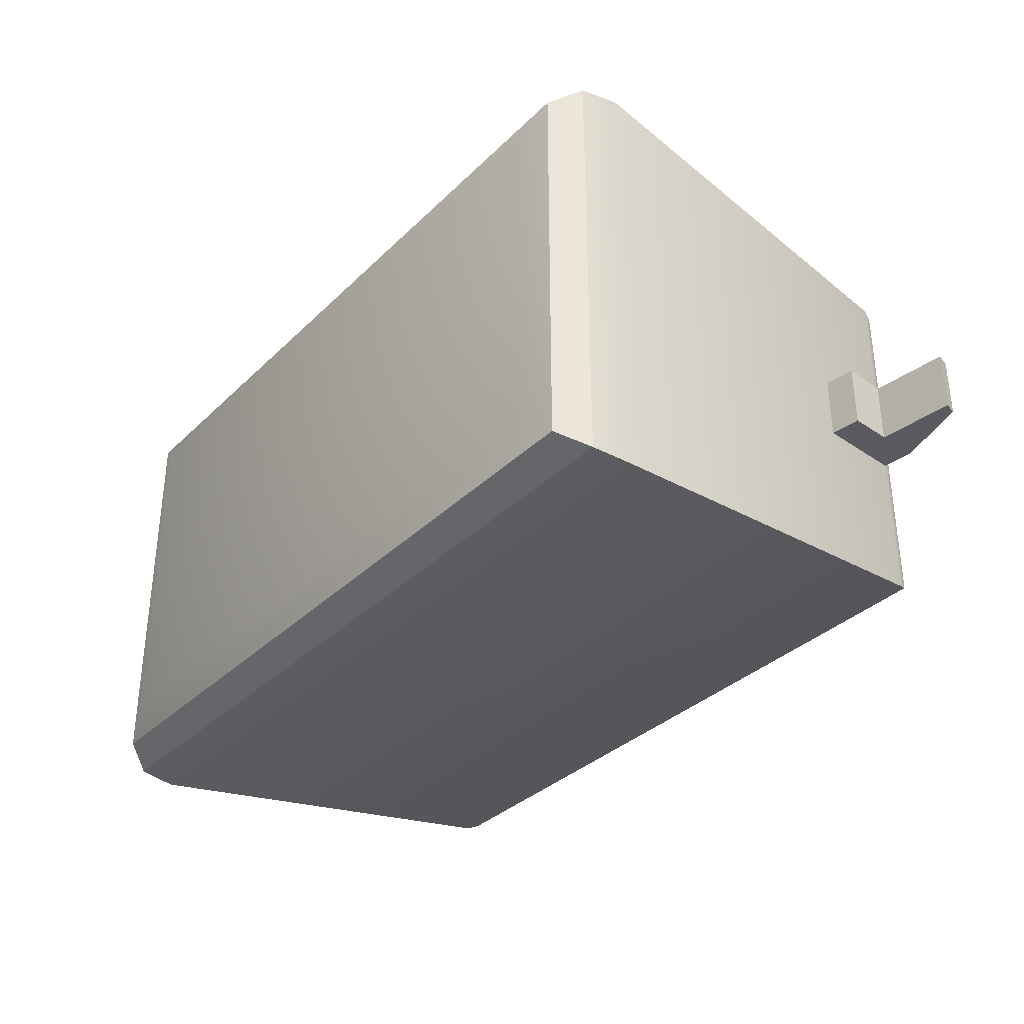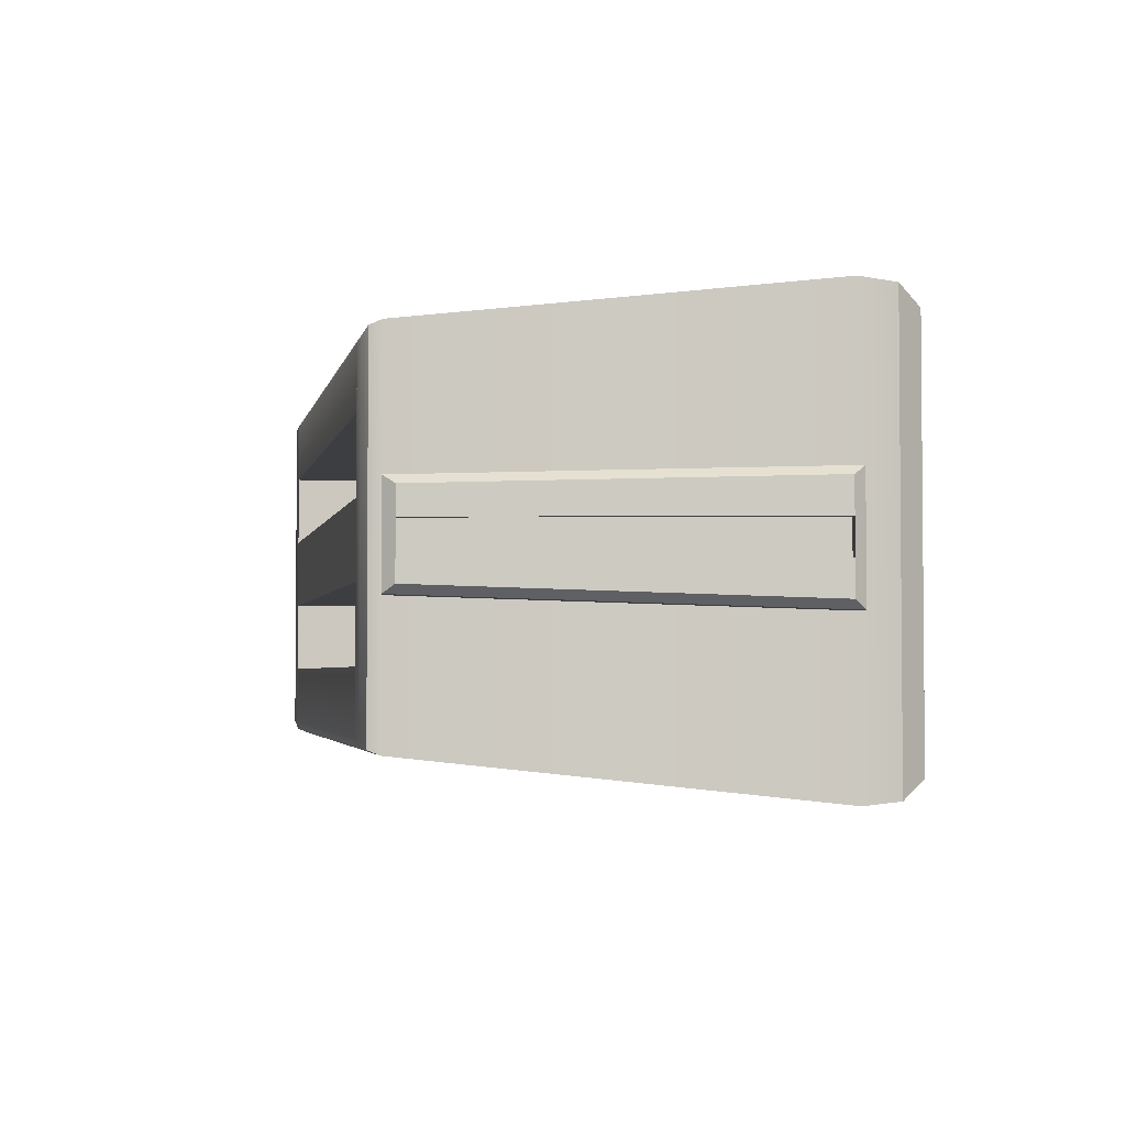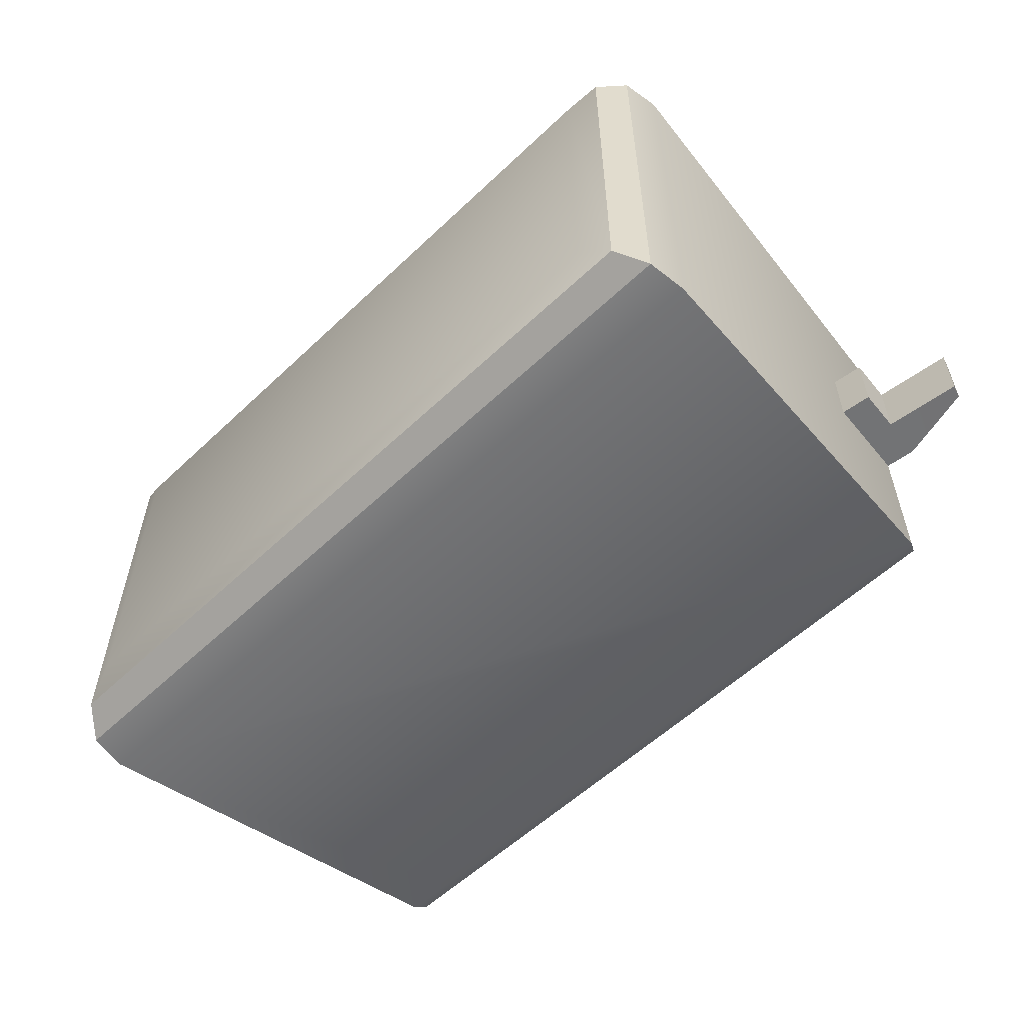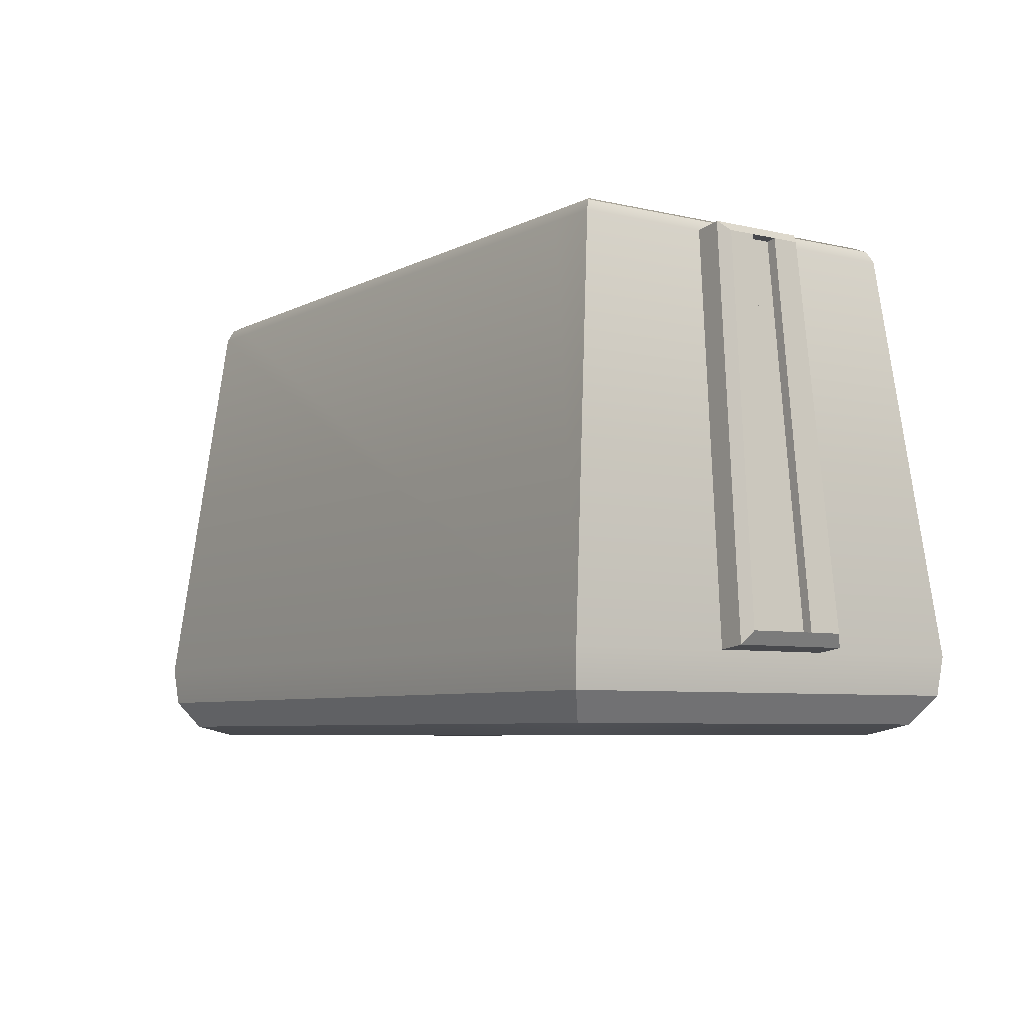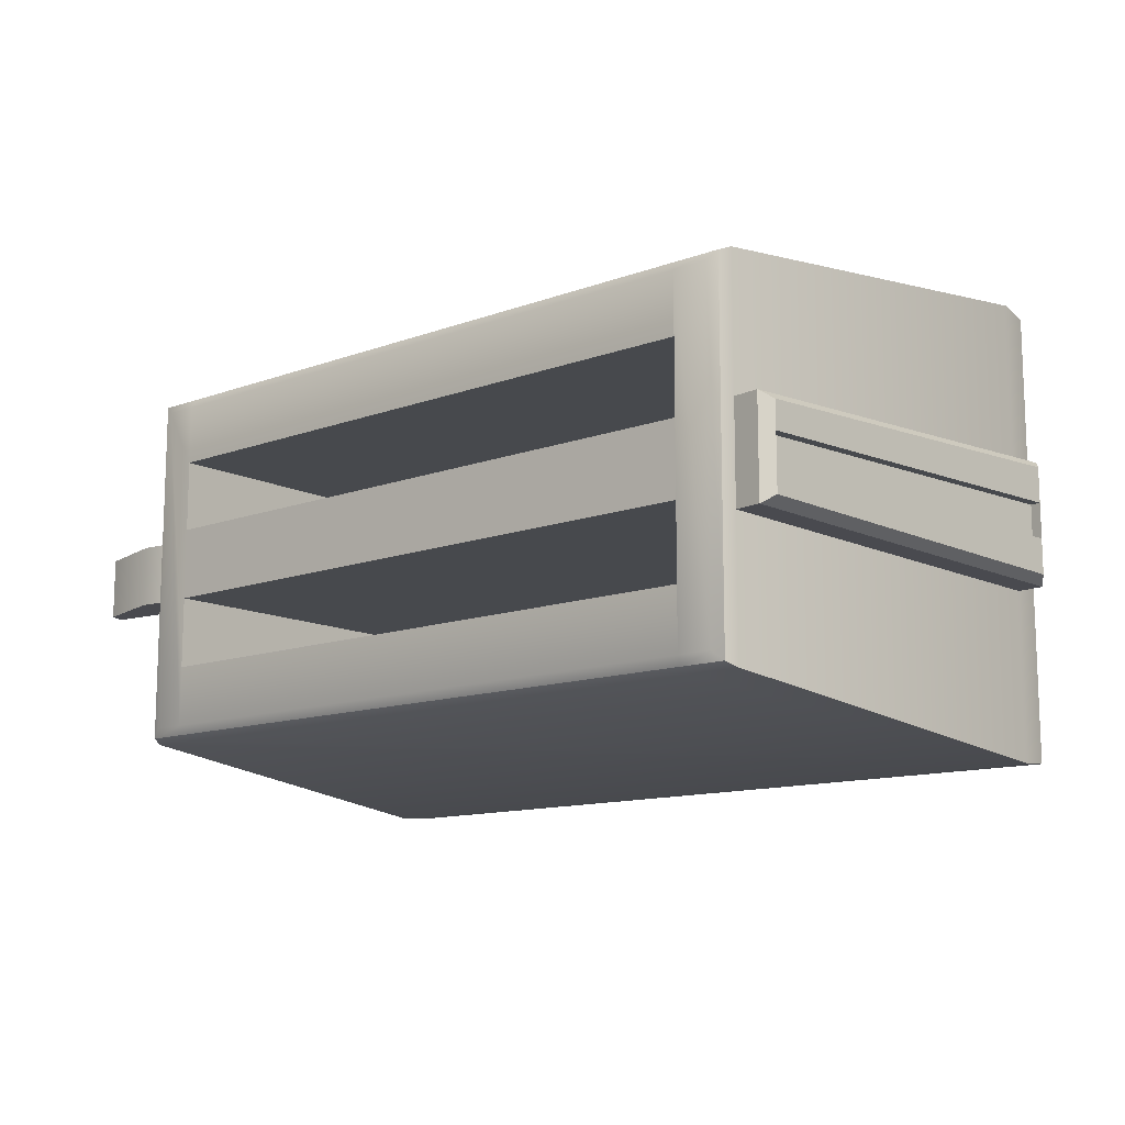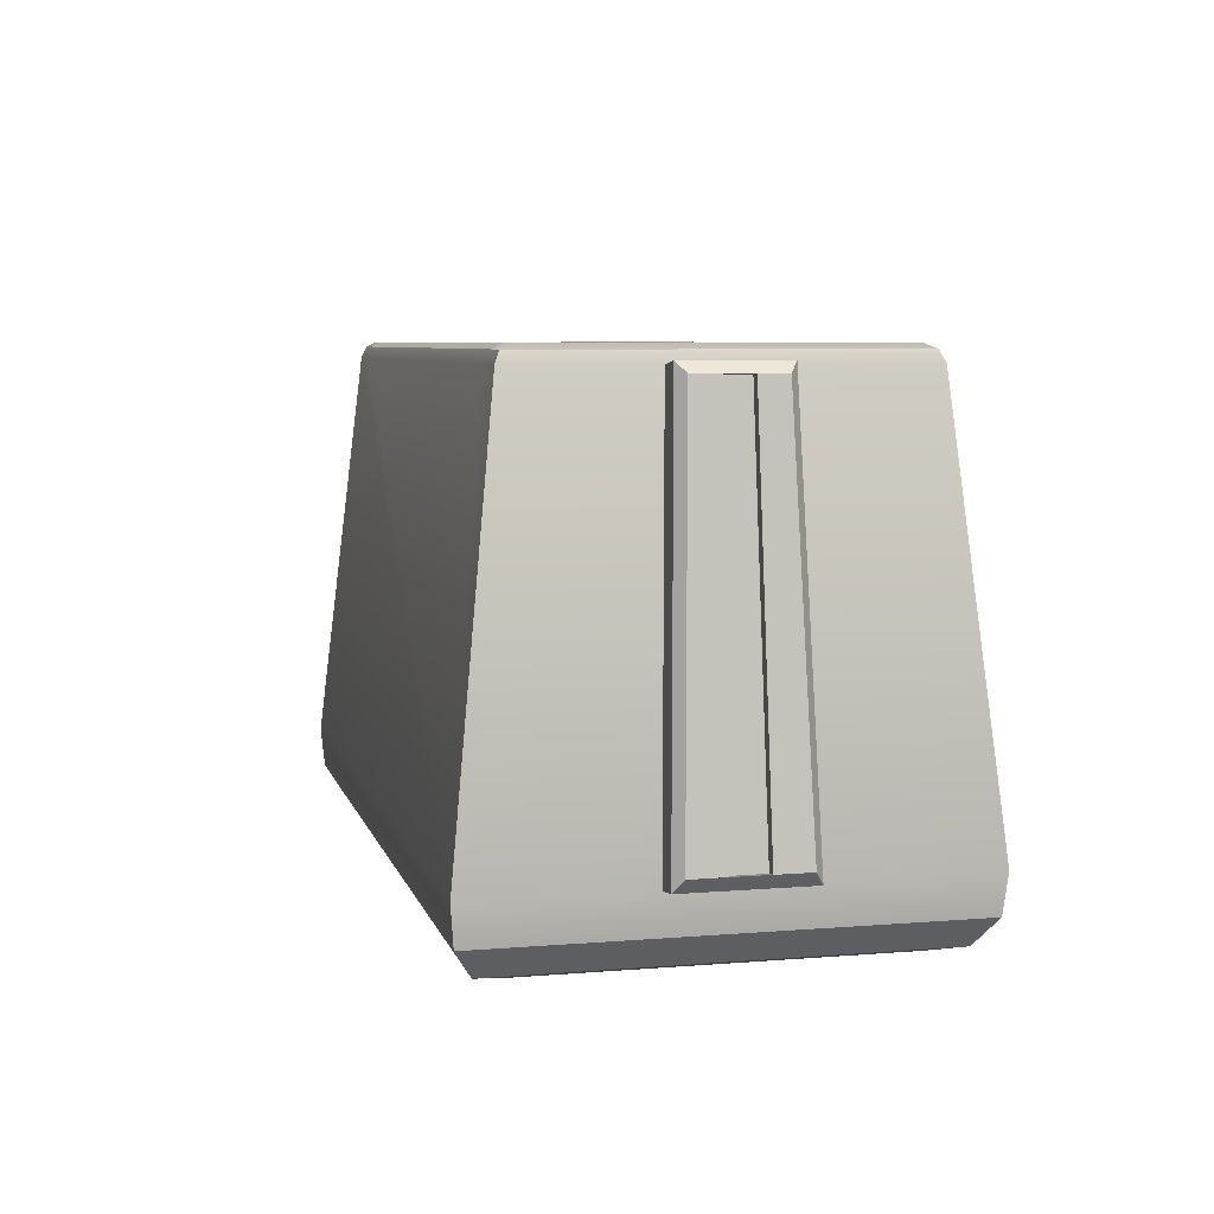
<metadata>
{"format":"obj","ext":"obj","renderer":"f3d","projection":"perspective","resolution":1024,"background":"white","views":[{"elev":-34.0,"azim":52.1,"up":"+Z"},{"elev":-3.0,"azim":-101.4,"up":"+Z"},{"elev":-56.6,"azim":44.6,"up":"+Z"},{"elev":-6.5,"azim":-124.4,"up":"+Y"},{"elev":-12.4,"azim":-139.4,"up":"+Z"},{"elev":6.5,"azim":-103.7,"up":"+Y"}]}
</metadata>
<code>
o kitchen.019
v -0.8749 -0.5624 -0.1391
v -0.8749 -0.5624 0.1391
v -0.7828 0.3583 -0.1121
v -0.7828 0.3583 0.1121
v -0.9352 -0.5543 0.1391
v -0.9552 -0.5251 0.1192
v -0.9552 -0.5251 -0.1192
v -0.9352 -0.5543 -0.1391
v -0.8431 0.3663 -0.1121
v -0.8683 0.3432 -0.09369
v -0.8683 0.3432 0.09369
v -0.8431 0.3663 0.1121
v -0.9552 -0.5251 0.03973
v -0.9552 -0.5251 -0.03973
v -0.8683 0.3432 -0.03123
v -0.8683 0.3432 0.03123
v -0.9317 -0.5283 0.03973
v -0.8448 0.3401 0.03123
v -0.8448 0.3401 -0.03123
v -0.9317 -0.5283 -0.03973
v 0.7925 0.3959 -0.2474
v 0.7925 0.3959 -0.08246
v 0.7925 0.3959 0.08246
v 0.7925 0.3959 0.2474
v -0.6683 0.3959 -0.2474
v -0.6683 0.3959 -0.08246
v -0.6683 0.3959 0.08246
v -0.6683 0.3959 0.2474
v 0.7925 -0.4465 -0.2474
v 0.7925 -0.4465 -0.08246
v 0.7925 -0.4465 0.08246
v 0.7925 -0.4465 0.2474
v -0.6683 -0.4465 -0.2474
v -0.6683 -0.4465 -0.08246
v -0.6683 -0.4465 0.08246
v -0.6683 -0.4465 0.2474
v -0.7381 -0.7393 -0.4065
v -0.8749 -0.5624 -0.5169
v -0.813 -0.7156 -0.4688
v -0.863 -0.6509 -0.5092
v 0.8623 -0.7393 -0.4065
v 0.9991 -0.5624 -0.5169
v 0.9372 -0.7156 -0.4688
v 0.9873 -0.6509 -0.5092
v -0.7381 -0.7393 0.4065
v -0.8749 -0.5624 0.5169
v -0.813 -0.7156 0.4688
v -0.863 -0.6509 0.5092
v 0.8623 -0.7393 0.4065
v 0.9991 -0.5624 0.5169
v 0.9372 -0.7156 0.4688
v 0.9873 -0.6509 0.5092
v -0.7461 0.3959 -0.3847
v -0.7828 0.3583 -0.4164
v -0.7705 0.3848 -0.4054
v 0.8704 0.3959 -0.3847
v 0.907 0.3583 -0.4164
v 0.8947 0.3848 -0.4054
v -0.7461 0.3959 0.3847
v -0.7828 0.3583 0.4164
v -0.7705 0.3848 0.4054
v 0.8704 0.3959 0.3847
v 0.907 0.3583 0.4164
v 0.8947 0.3848 0.4054
v -0.6683 0.3959 -0.3847
v -0.6683 0.3583 -0.4164
v -0.6683 0.3849 -0.4054
v 0.7925 0.3583 -0.4164
v 0.7925 0.3959 -0.3847
v 0.7925 0.3849 -0.4054
v 0.7925 0.3959 0.3847
v 0.7925 0.3583 0.4164
v 0.7925 0.3849 0.4054
v -0.6683 0.3583 0.4164
v -0.6683 0.3959 0.3847
v -0.6683 0.3849 0.4054
v 0.9272 0.1564 -0.07472
v 0.9272 0.1564 0.07472
v 0.907 0.3583 -0.07097
v 0.907 0.3583 0.07097
v 0.9979 0.1659 -0.07472
v 0.9979 0.1659 0.07472
v 0.9777 0.3677 0.07097
v 0.9777 0.3677 -0.07097
v 0.9878 0.2668 -0.07284
v 0.9878 0.2668 0.07284
v 1.156 0.3215 0.07097
v 1.156 0.3215 -0.07097
v 1.166 0.2906 -0.07284
v 1.166 0.2906 0.07284
f 2 1 3 4
f 2 4 12 5
f 4 3 9 12
f 14 15 10 7
f 3 1 8 9
f 6 13 14 7 8 5
f 10 15 16 11 12 9
f 7 10 9 8
f 5 12 11 6
f 1 2 5 8
f 6 11 16 13
f 17 18 19 20
f 16 18 17 13
f 15 19 18 16
f 14 20 19 15
f 13 17 20 14
f 62 56 69 21 22 23 24 71
f 21 69 65 25
f 50 63 72 74 60 46
f 46 60 54 38
f 38 54 66 68 57 42
f 42 57 63 50
f 71 24 28 75
f 23 27 35 31
f 23 22 26 27
f 21 25 33 29
f 32 31 35 36
f 30 29 33 34
f 27 28 36 35
f 25 26 34 33
f 24 23 31 32
f 22 21 29 30
f 26 22 30 34
f 28 24 32 36
f 41 37 39 43
f 43 39 40 44
f 44 40 38 42
f 49 41 43 51
f 51 43 44 52
f 52 44 42 50
f 45 49 51 47
f 47 51 52 48
f 48 52 50 46
f 37 45 47 39
f 39 47 48 40
f 40 48 46 38
f 41 49 45 37
f 69 56 58 70
f 70 58 57 68
f 56 62 64 58
f 58 64 63 57
f 75 59 61 76
f 76 61 60 74
f 59 53 55 61
f 61 55 54 60
f 53 65 67 55
f 55 67 66 54
f 65 69 70 67
f 67 70 68 66
f 62 71 73 64
f 64 73 72 63
f 71 75 76 73
f 73 76 74 72
f 75 28 27 26 25 65 53 59
f 77 78 80 79
f 85 84 88 89
f 79 80 83 84
f 77 79 84 85 81
f 78 77 81 82
f 80 78 82 86 83
f 81 85 86 82
f 89 88 87 90
f 83 86 90 87
f 84 83 87 88
f 86 85 89 90

</code>
